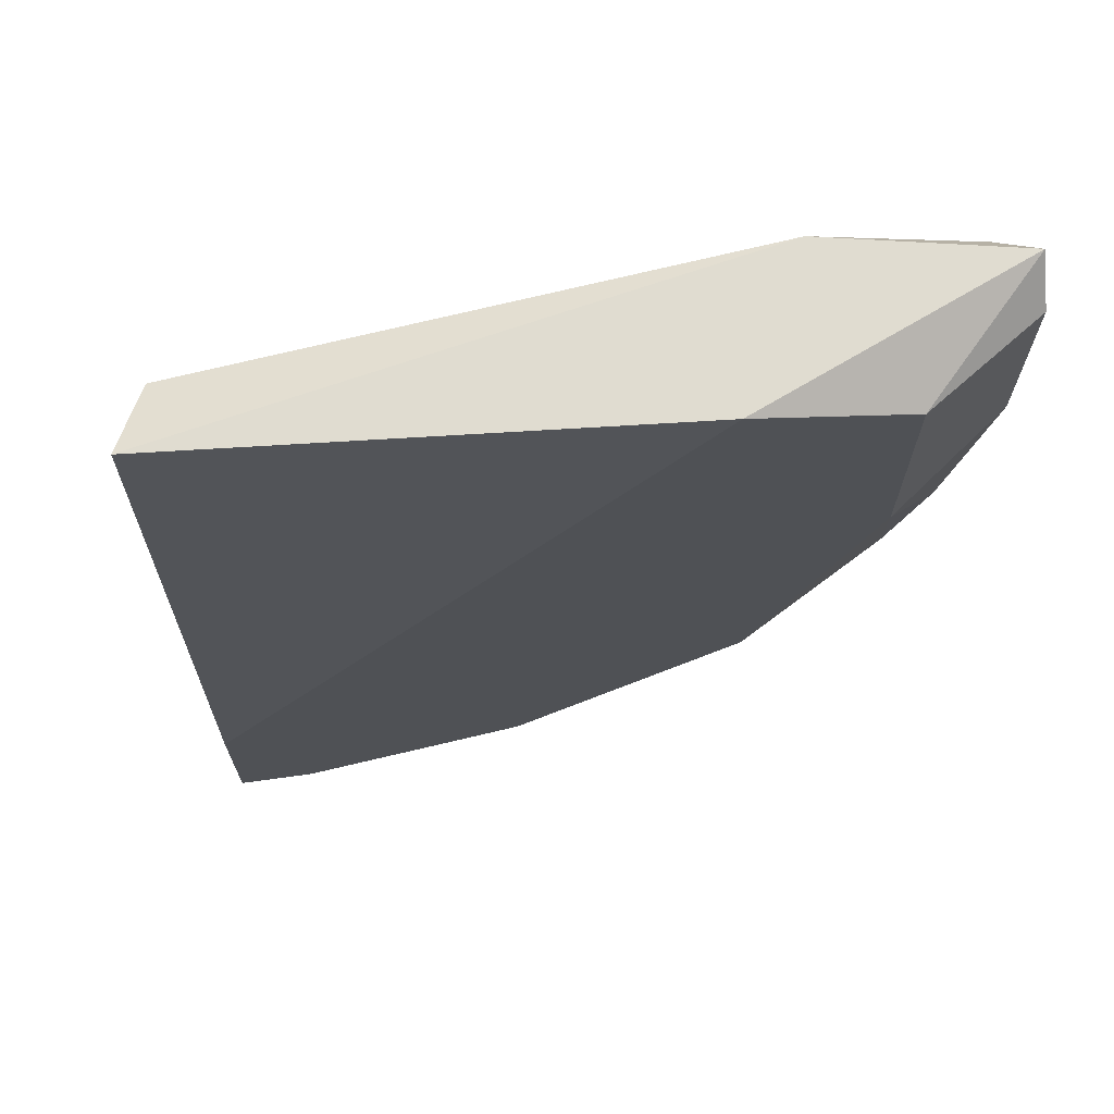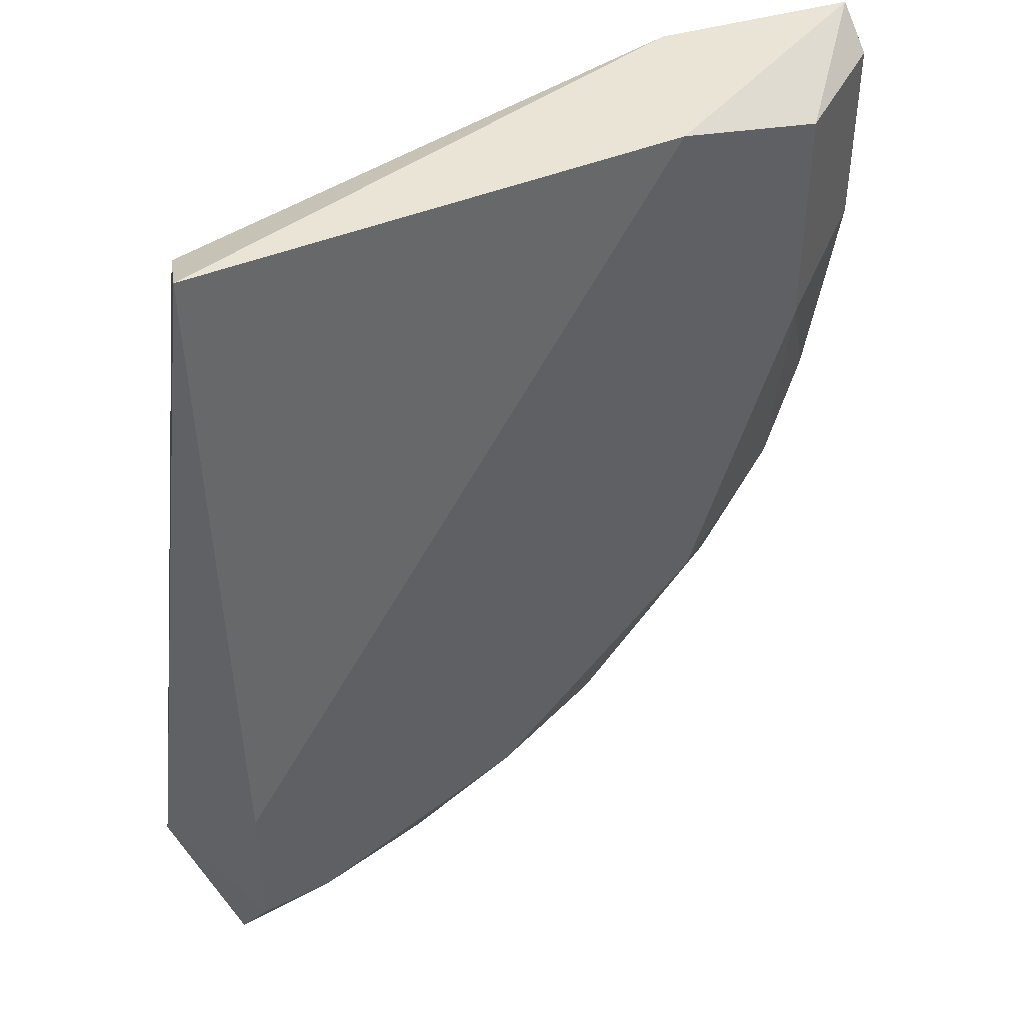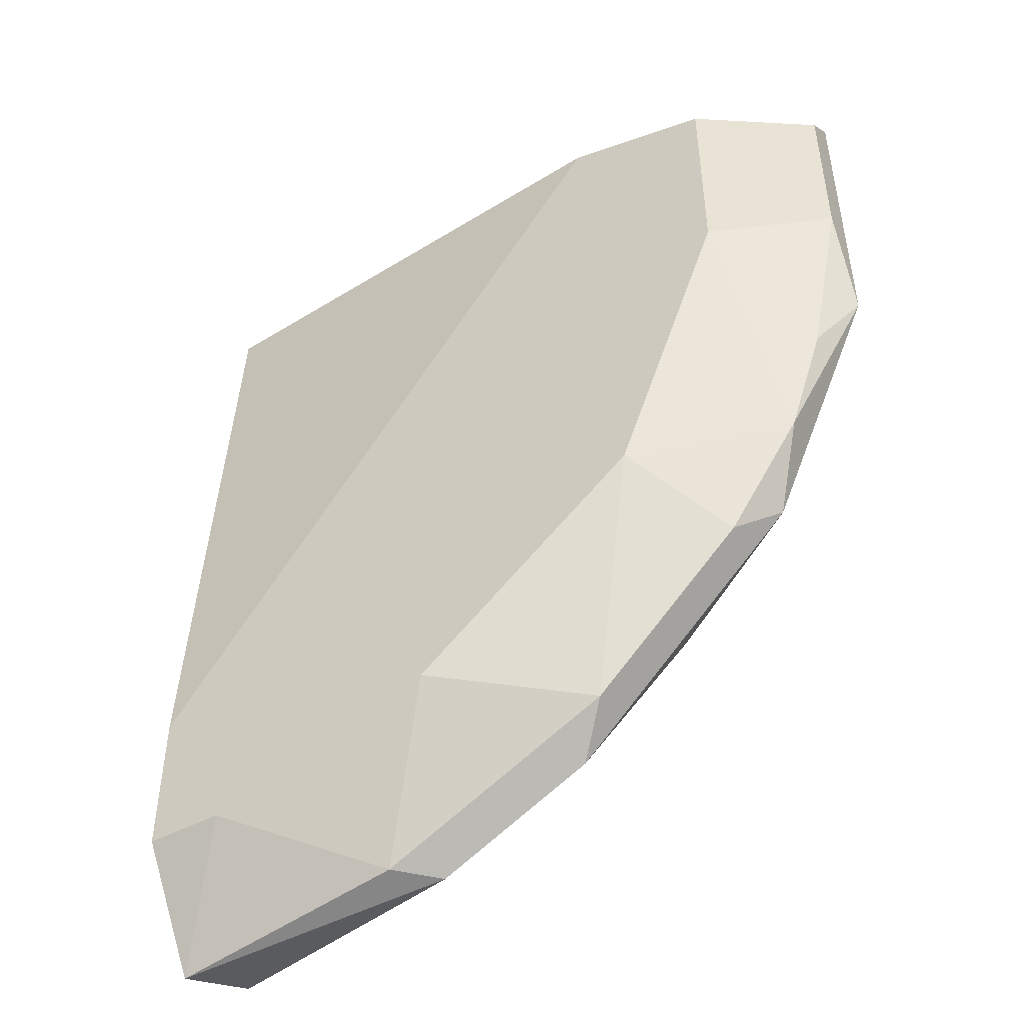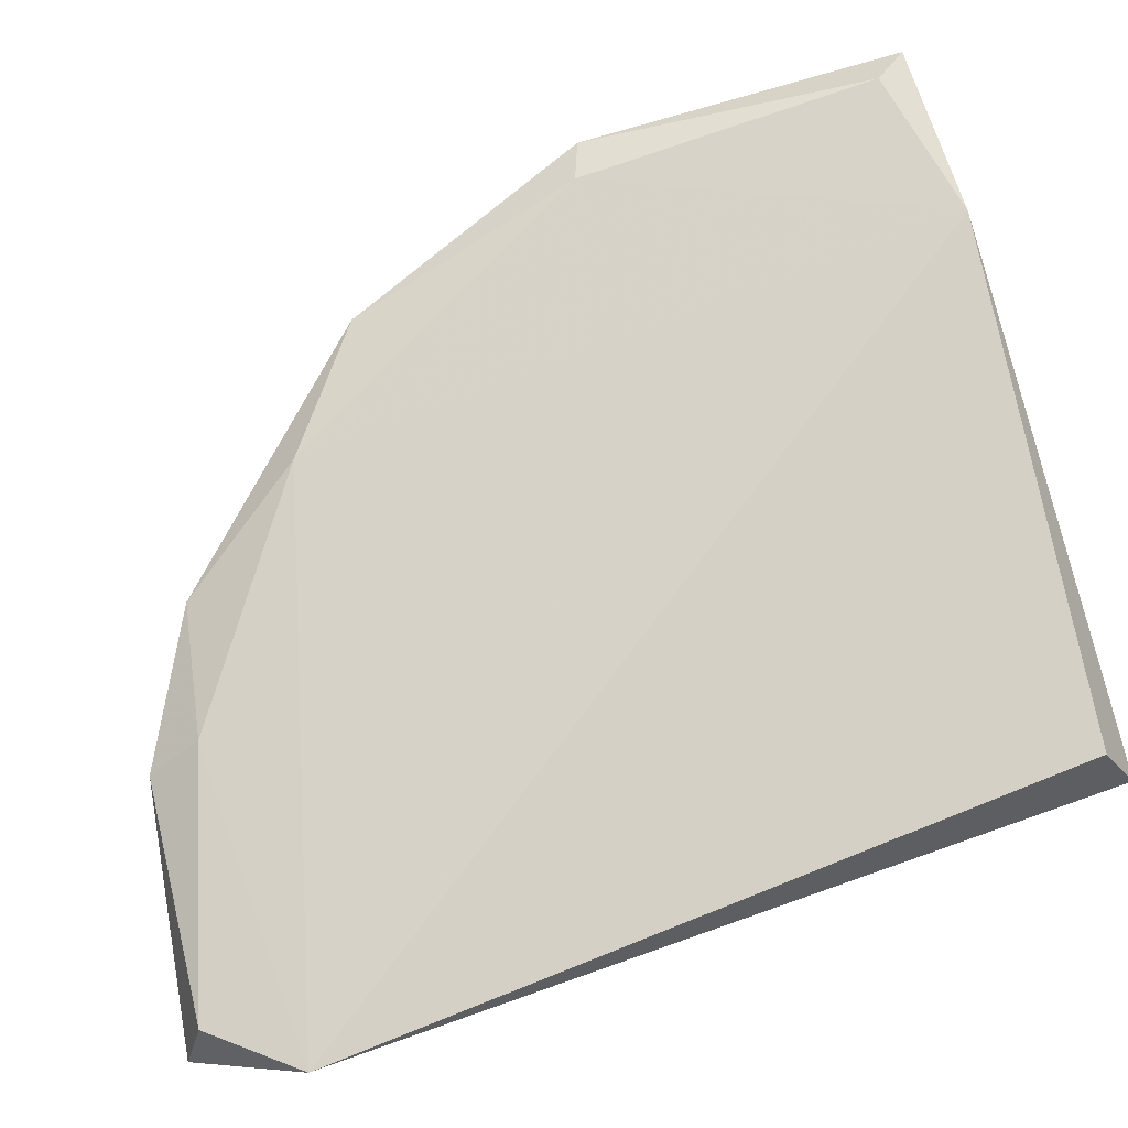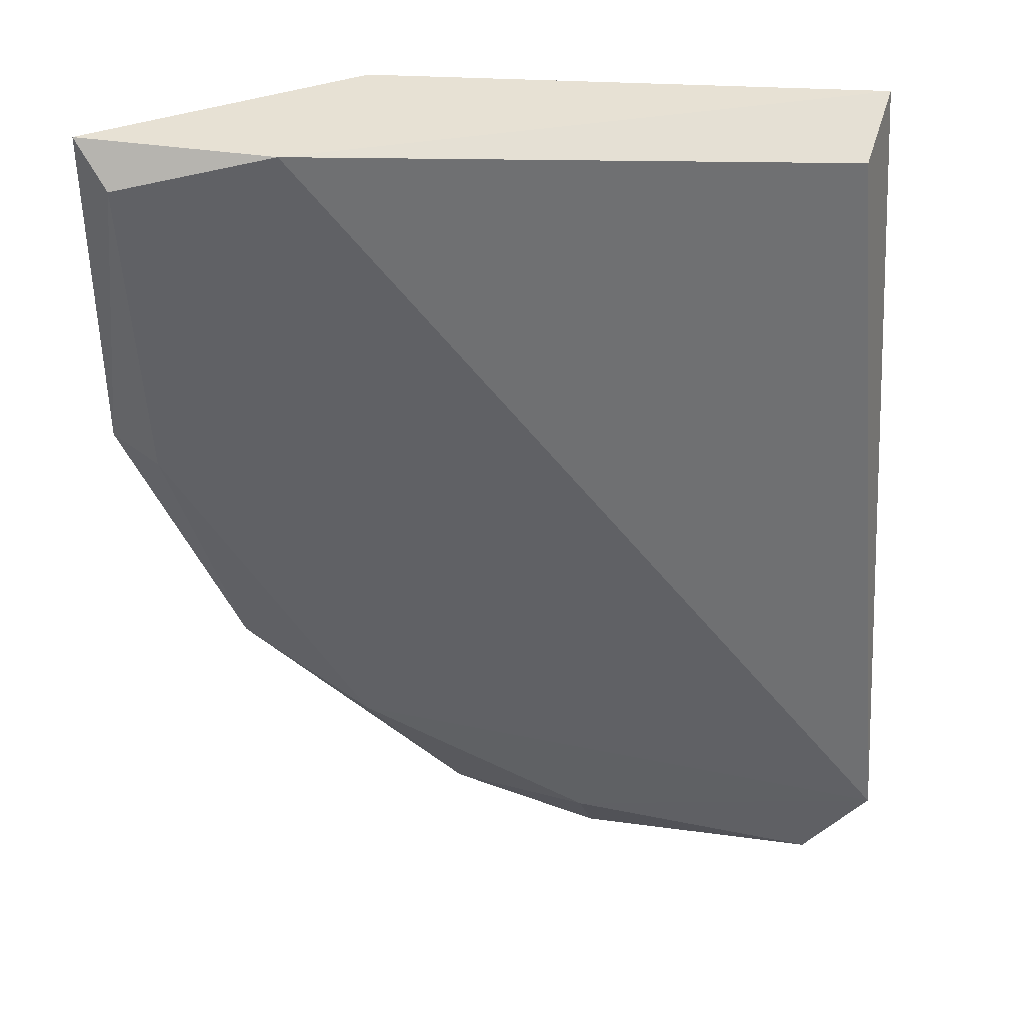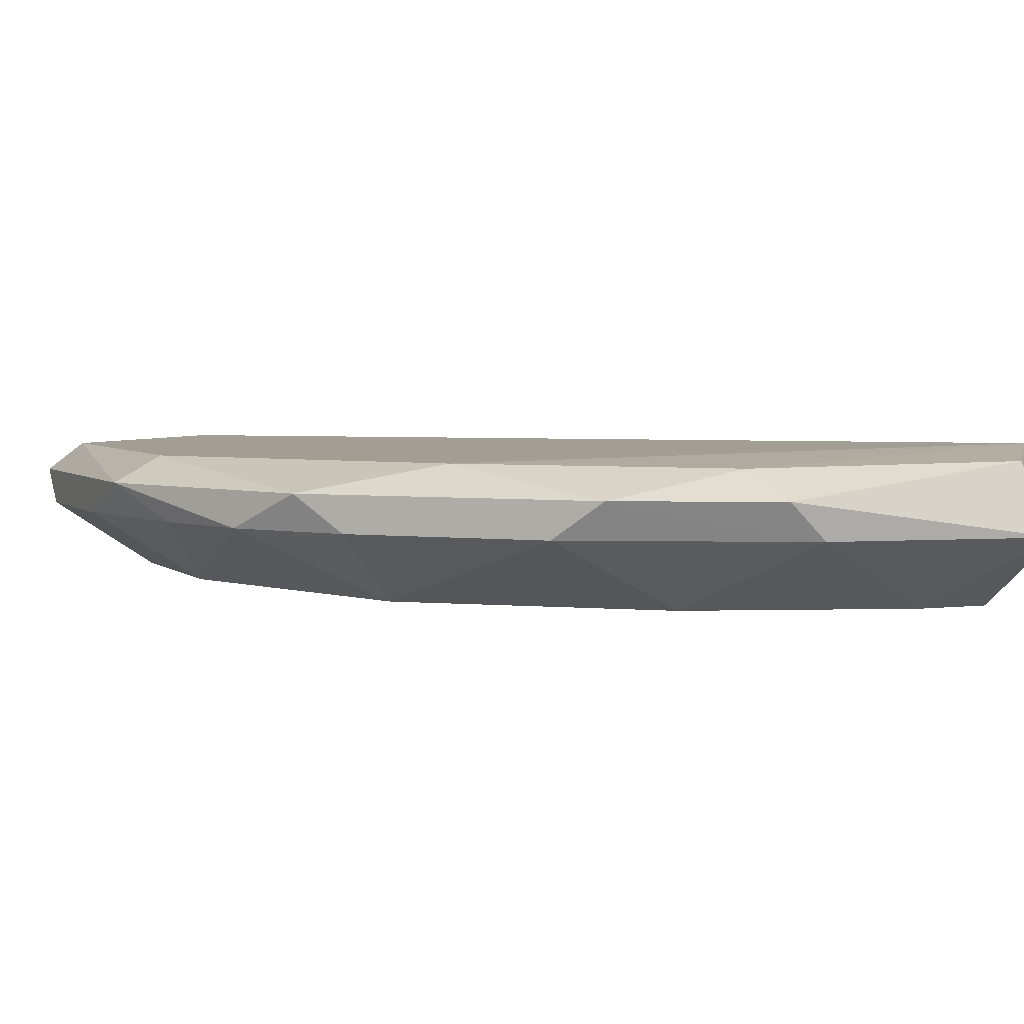
<metadata>
{"format":"obj","ext":"obj","renderer":"f3d","projection":"perspective","resolution":1024,"background":"white","views":[{"elev":69.6,"azim":-7.9,"up":"+Z"},{"elev":43.6,"azim":-30.5,"up":"+Z"},{"elev":-48.9,"azim":30.1,"up":"+Z"},{"elev":78.2,"azim":-106.5,"up":"+Y"},{"elev":39.4,"azim":179.3,"up":"+Z"},{"elev":3.8,"azim":157.0,"up":"+Y"}]}
</metadata>
<code>
v 0.006412 -0.3374 -0.169
v 0.1241 -0.297 0.03088
v 0.08017 -0.2952 0.04188
v -0.07198 -0.2964 -0.2143
v -0.07794 -0.3269 0.04188
v 0.1013 -0.3374 0.03132
v 0.1013 -0.3058 -0.1268
v -0.07794 -0.3374 -0.1901
v -0.07027 -0.3066 0.03229
v -0.09029 -0.2928 -0.19
v 0.06562 -0.2973 -0.1519
v -0.004135 -0.3058 -0.2112
v 0.1224 -0.3163 -0.07414
v 0.06965 -0.3374 -0.1162
v 0.0591 -0.3374 0.04188
v 0.04856 -0.3163 -0.1795
v 0.1329 -0.3058 0.04188
v -0.07794 -0.3163 -0.2217
v 0.1201 -0.2978 -0.0575
v -0.07794 -0.3374 -0.1479
v 0.1329 -0.3163 -0.02139
v 0.1013 -0.3374 -0.03195
v -0.01468 -0.3163 -0.2112
v 0.1329 -0.3058 -0.05303
v 0.1118 -0.3163 -0.1057
v 0.03801 -0.3058 -0.1901
v -9e-05 -0.2979 -0.1956
v 0.1329 -0.3163 0.03132
v 0.09072 -0.3163 -0.1374
v -0.05685 -0.3374 -0.1901
f 18 23 30
f 1 6 8
f 5 3 9
f 5 9 10
f 9 3 10
f 10 3 11
f 6 1 14
f 3 5 15
f 8 6 15
f 14 1 16
f 2 3 17
f 3 15 17
f 15 6 17
f 10 4 18
f 8 10 18
f 4 12 18
f 3 2 19
f 11 3 19
f 7 11 19
f 5 10 20
f 10 8 20
f 15 5 20
f 8 15 20
f 6 14 22
f 21 6 22
f 13 21 22
f 16 1 23
f 18 12 23
f 2 17 24
f 19 2 24
f 7 19 24
f 21 13 24
f 17 21 24
f 13 22 25
f 22 14 25
f 7 24 25
f 24 13 25
f 11 7 26
f 16 23 26
f 23 12 26
f 4 10 27
f 10 11 27
f 12 4 27
f 11 26 27
f 26 12 27
f 17 6 28
f 6 21 28
f 21 17 28
f 14 16 29
f 7 25 29
f 25 14 29
f 26 7 29
f 16 26 29
f 1 8 30
f 8 18 30
f 23 1 30

</code>
